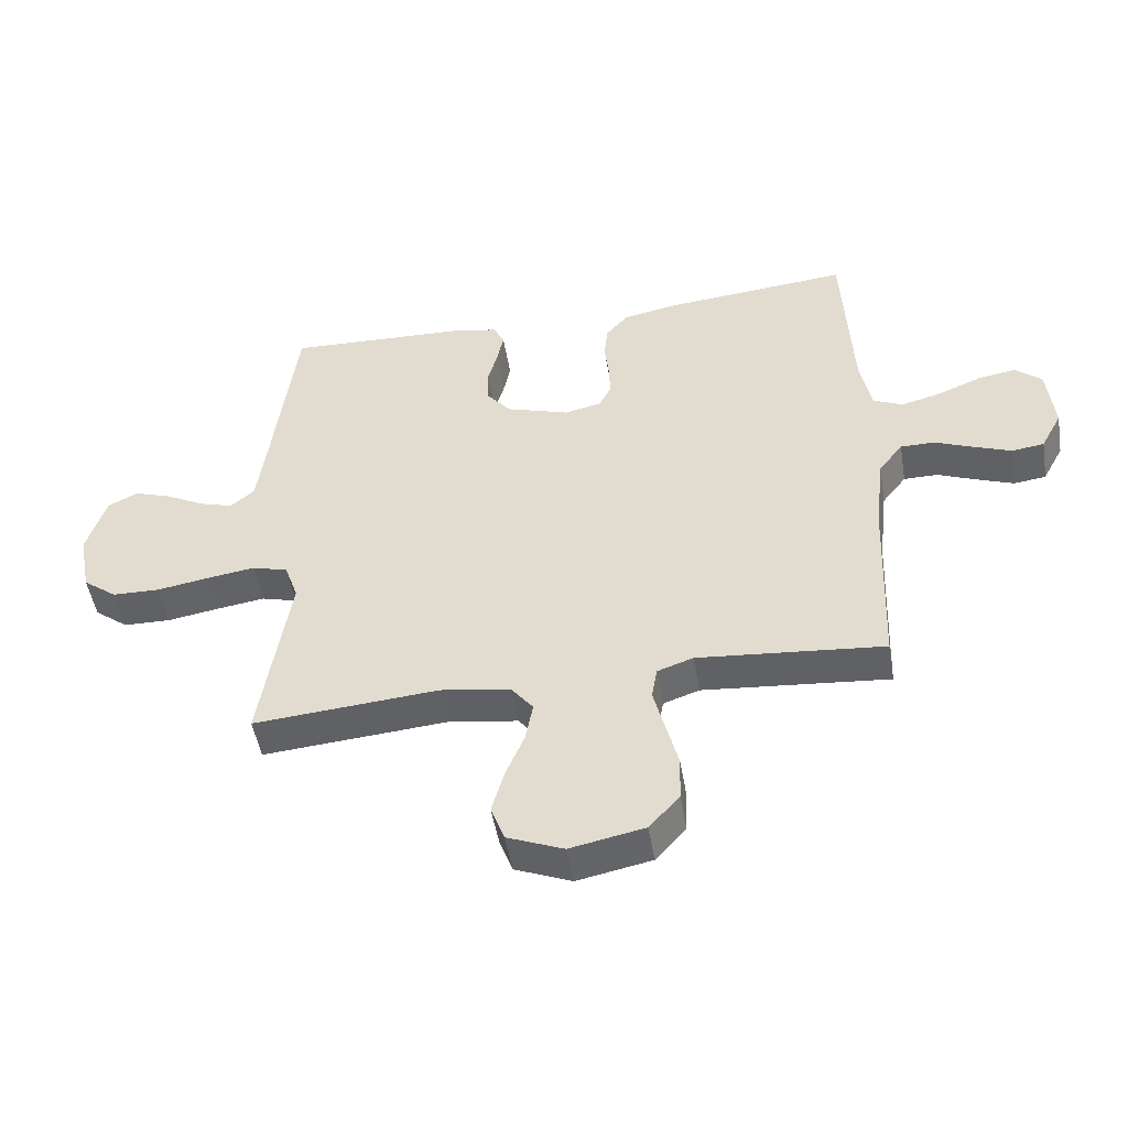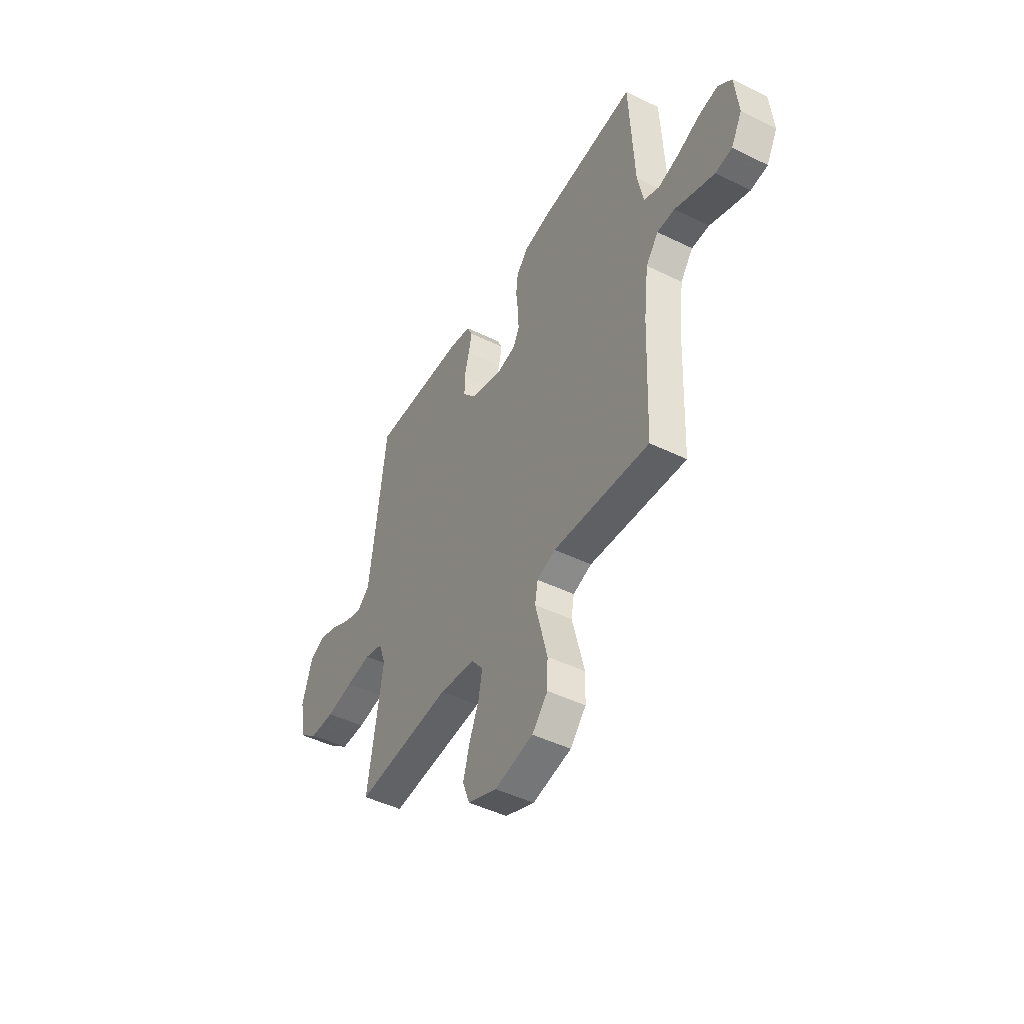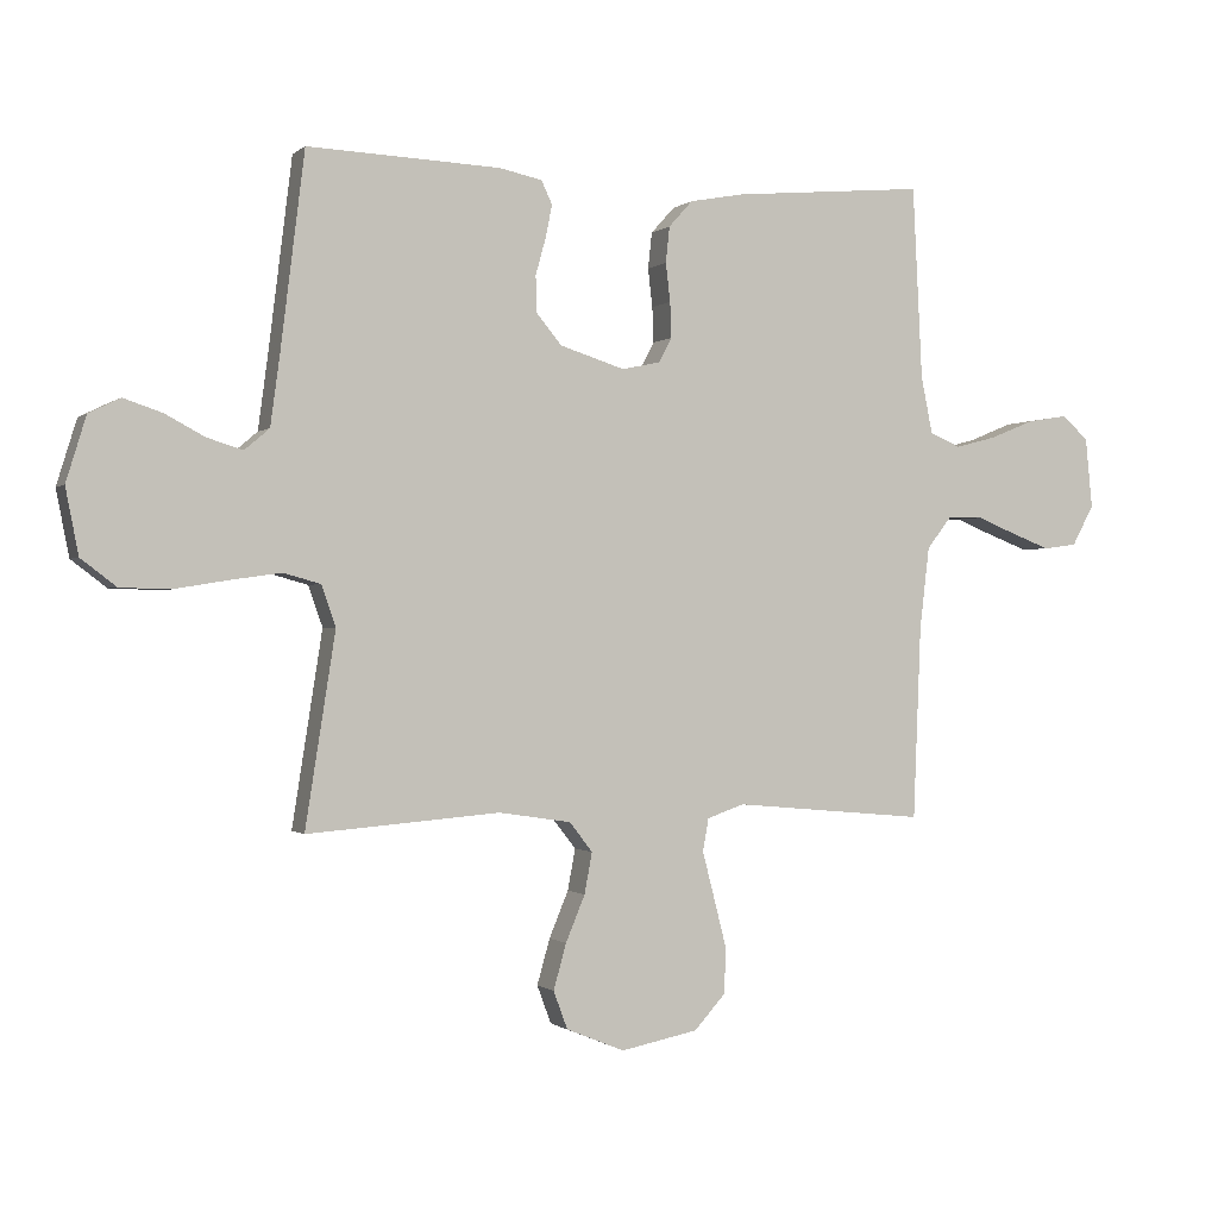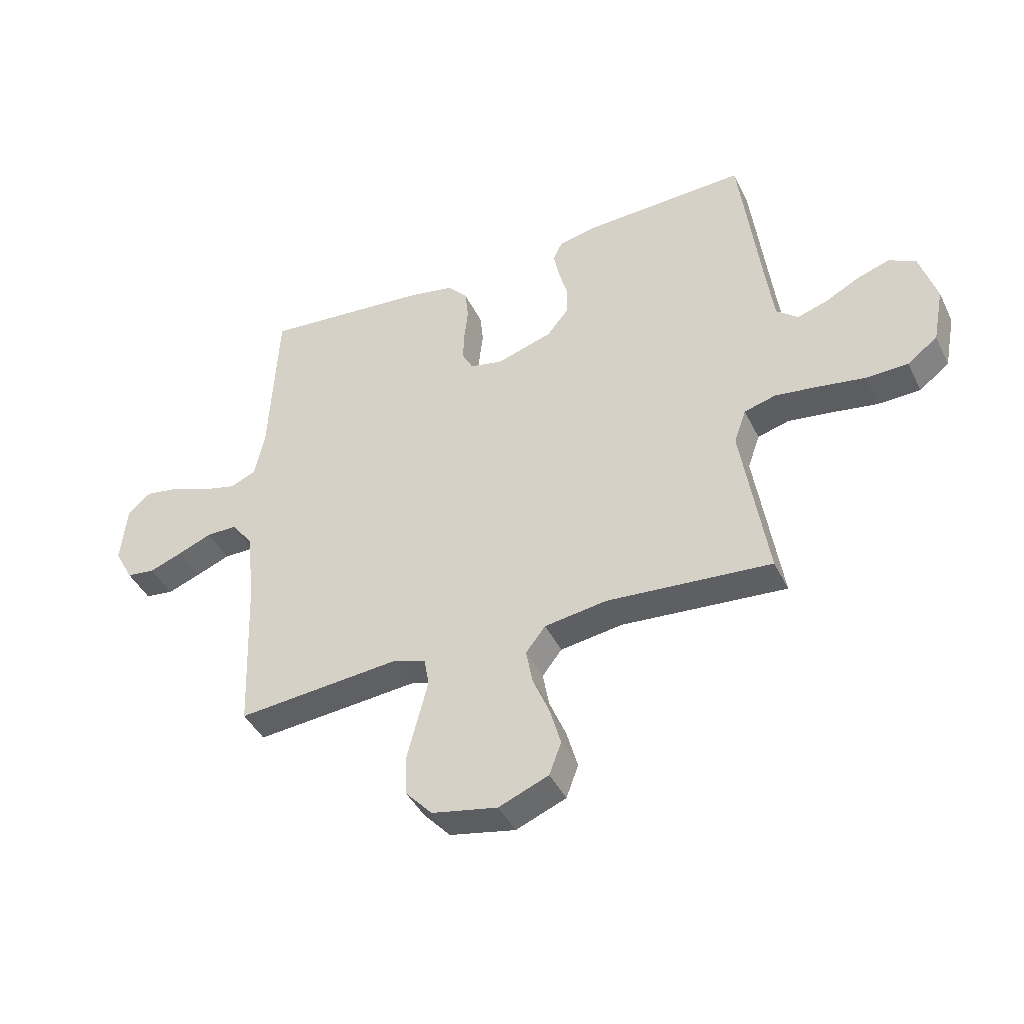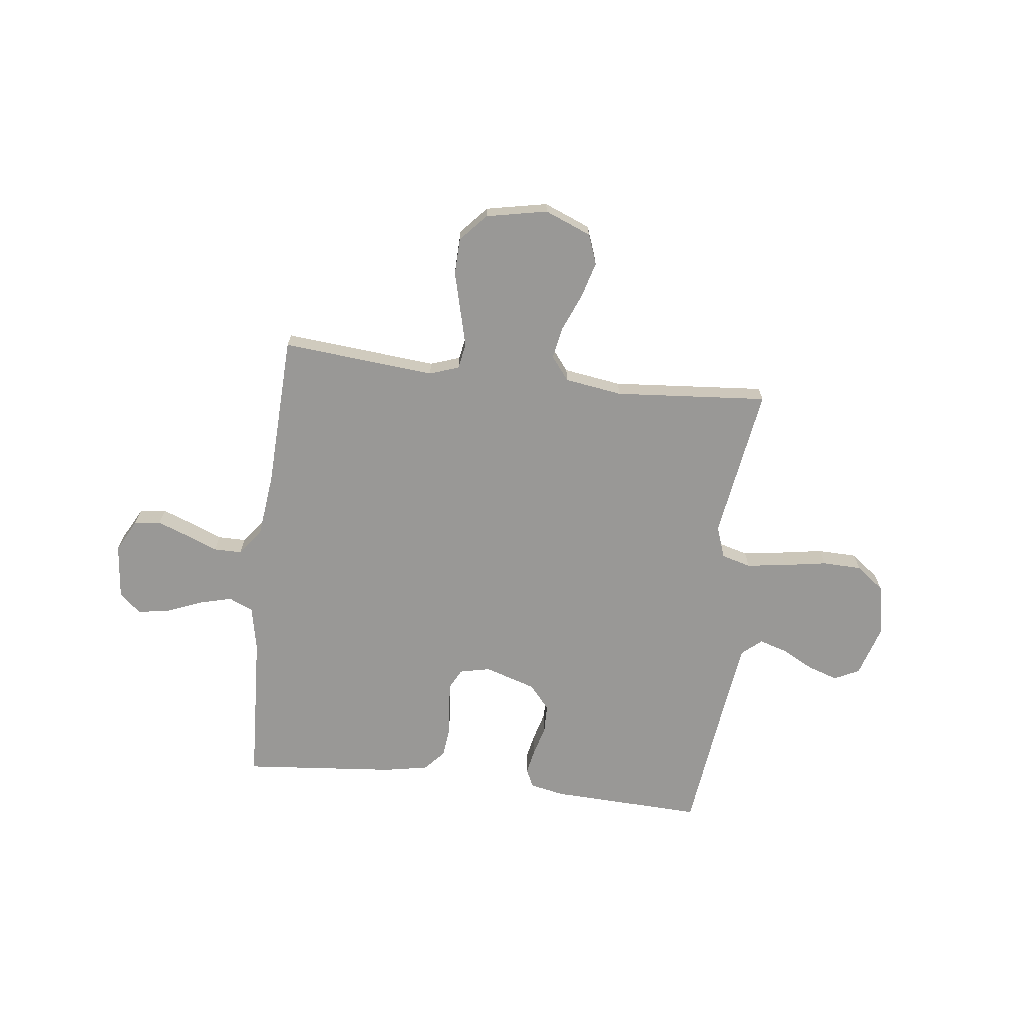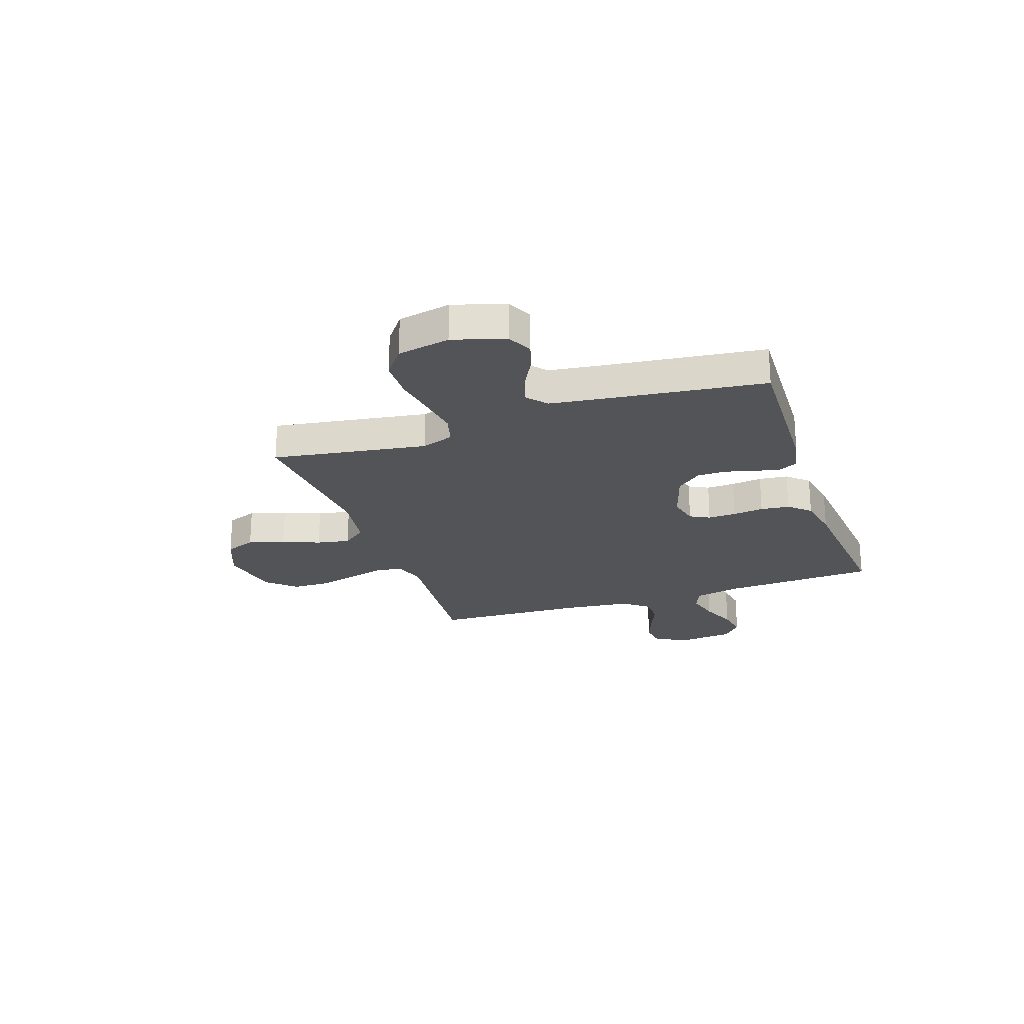
<metadata>
{"format":"obj","ext":"obj","renderer":"f3d","projection":"perspective","resolution":1024,"background":"white","views":[{"elev":-49.2,"azim":9.5,"up":"+Z"},{"elev":-46.5,"azim":60.9,"up":"+Z"},{"elev":-0.6,"azim":-22.1,"up":"+Z"},{"elev":-42.3,"azim":-155.5,"up":"+Z"},{"elev":-68.6,"azim":173.2,"up":"+Y"},{"elev":-23.2,"azim":-71.0,"up":"+Y"}]}
</metadata>
<code>
v -0.5 0.07 -0.5
v -0.453 0.07 -0.2
v -0.475 0.07 -0.137
v -0.533 0.07 -0.121
v -0.611 0.07 -0.132
v -0.696 0.07 -0.146
v -0.773 0.07 -0.144
v -0.828 0.07 -0.102
v -0.848 0.07 0
v -0.817 0.07 0.101
v -0.768 0.07 0.125
v -0.708 0.07 0.105
v -0.646 0.07 0.072
v -0.591 0.07 0.055
v -0.552 0.07 0.088
v -0.537 0.07 0.2
v -0.5 0.07 0.5
v -0.2 0.07 0.488
v -0.133 0.07 0.474
v -0.116 0.07 0.438
v -0.126 0.07 0.388
v -0.142 0.07 0.33
v -0.141 0.07 0.274
v -0.101 0.07 0.226
v 0 0.07 0.194
v 0.06 0.07 0.207
v 0.08 0.07 0.245
v 0.078 0.07 0.3
v 0.071 0.07 0.36
v 0.077 0.07 0.416
v 0.114 0.07 0.457
v 0.2 0.07 0.473
v 0.5 0.07 0.5
v 0.515 0.07 0.2
v 0.533 0.07 0.112
v 0.581 0.07 0.091
v 0.646 0.07 0.108
v 0.715 0.07 0.136
v 0.777 0.07 0.146
v 0.819 0.07 0.11
v 0.83 0.07 0
v 0.796 0.07 -0.063
v 0.744 0.07 -0.07
v 0.683 0.07 -0.047
v 0.621 0.07 -0.022
v 0.566 0.07 -0.022
v 0.527 0.07 -0.072
v 0.512 0.07 -0.2
v 0.5 0.07 -0.5
v 0.2 0.07 -0.473
v 0.142 0.07 -0.493
v 0.133 0.07 -0.544
v 0.151 0.07 -0.614
v 0.171 0.07 -0.692
v 0.169 0.07 -0.764
v 0.12 0.07 -0.818
v 0 0.07 -0.842
v -0.091 0.07 -0.805
v -0.113 0.07 -0.746
v -0.093 0.07 -0.675
v -0.063 0.07 -0.603
v -0.051 0.07 -0.539
v -0.087 0.07 -0.493
v -0.2 0.07 -0.476
v -0.5 0 -0.5
v -0.453 0 -0.2
v -0.475 0 -0.137
v -0.533 0 -0.121
v -0.611 0 -0.132
v -0.696 0 -0.146
v -0.773 0 -0.144
v -0.828 0 -0.102
v -0.848 0 0
v -0.817 0 0.101
v -0.768 0 0.125
v -0.708 0 0.105
v -0.646 0 0.072
v -0.591 0 0.055
v -0.552 0 0.088
v -0.537 0 0.2
v -0.5 0 0.5
v -0.2 0 0.488
v -0.133 0 0.474
v -0.116 0 0.438
v -0.126 0 0.388
v -0.142 0 0.33
v -0.141 0 0.274
v -0.101 0 0.226
v 0 0 0.194
v 0.06 0 0.207
v 0.08 0 0.245
v 0.078 0 0.3
v 0.071 0 0.36
v 0.077 0 0.416
v 0.114 0 0.457
v 0.2 0 0.473
v 0.5 0 0.5
v 0.515 0 0.2
v 0.533 0 0.112
v 0.581 0 0.091
v 0.646 0 0.108
v 0.715 0 0.136
v 0.777 0 0.146
v 0.819 0 0.11
v 0.83 0 0
v 0.796 0 -0.063
v 0.744 0 -0.07
v 0.683 0 -0.047
v 0.621 0 -0.022
v 0.566 0 -0.022
v 0.527 0 -0.072
v 0.512 0 -0.2
v 0.5 0 -0.5
v 0.2 0 -0.473
v 0.142 0 -0.493
v 0.133 0 -0.544
v 0.151 0 -0.614
v 0.171 0 -0.692
v 0.169 0 -0.764
v 0.12 0 -0.818
v 0 0 -0.842
v -0.091 0 -0.805
v -0.113 0 -0.746
v -0.093 0 -0.675
v -0.063 0 -0.603
v -0.051 0 -0.539
v -0.087 0 -0.493
v -0.2 0 -0.476
f 58 59 60 61
f 58 61 62
f 57 58 62
f 56 57 62
f 55 56 62
f 52 53 54 55
f 52 55 62 63
f 48 49 50
f 47 48 50 51
f 46 47 51
f 42 43 44 45
f 40 41 42 45
f 40 45 46
f 37 38 39 40
f 36 37 40 46
f 35 36 46 51
f 31 32 33 34
f 31 34 35 51
f 28 29 30 31
f 27 28 31 51
f 19 20 21 22
f 17 18 19 22
f 16 17 22 23
f 15 16 23 24
f 10 11 12 13
f 10 13 14
f 9 10 14
f 8 9 14
f 5 6 7 8
f 4 5 8 14
f 3 4 14 15
f 64 1 2
f 63 64 2 3
f 26 27 51 52
f 25 26 52 63
f 24 25 63
f 3 15 24 63
f 125 124 123 122
f 126 125 122
f 126 122 121
f 126 121 120
f 126 120 119
f 119 118 117 116
f 127 126 119 116
f 114 113 112
f 115 114 112 111
f 115 111 110
f 109 108 107 106
f 109 106 105 104
f 110 109 104
f 104 103 102 101
f 110 104 101 100
f 115 110 100 99
f 98 97 96 95
f 115 99 98 95
f 95 94 93 92
f 115 95 92 91
f 86 85 84 83
f 86 83 82 81
f 87 86 81 80
f 88 87 80 79
f 77 76 75 74
f 78 77 74
f 78 74 73
f 78 73 72
f 72 71 70 69
f 78 72 69 68
f 79 78 68 67
f 66 65 128
f 67 66 128 127
f 116 115 91 90
f 127 116 90 89
f 127 89 88
f 127 88 79 67
f 1 65 66 2
f 2 66 67 3
f 3 67 68 4
f 4 68 69 5
f 5 69 70 6
f 6 70 71 7
f 7 71 72 8
f 8 72 73 9
f 9 73 74 10
f 10 74 75 11
f 11 75 76 12
f 12 76 77 13
f 13 77 78 14
f 14 78 79 15
f 15 79 80 16
f 16 80 81 17
f 17 81 82 18
f 18 82 83 19
f 19 83 84 20
f 20 84 85 21
f 21 85 86 22
f 22 86 87 23
f 23 87 88 24
f 24 88 89 25
f 25 89 90 26
f 26 90 91 27
f 27 91 92 28
f 28 92 93 29
f 29 93 94 30
f 30 94 95 31
f 31 95 96 32
f 32 96 97 33
f 33 97 98 34
f 34 98 99 35
f 35 99 100 36
f 36 100 101 37
f 37 101 102 38
f 38 102 103 39
f 39 103 104 40
f 40 104 105 41
f 41 105 106 42
f 42 106 107 43
f 43 107 108 44
f 44 108 109 45
f 45 109 110 46
f 46 110 111 47
f 47 111 112 48
f 48 112 113 49
f 49 113 114 50
f 50 114 115 51
f 51 115 116 52
f 52 116 117 53
f 53 117 118 54
f 54 118 119 55
f 55 119 120 56
f 56 120 121 57
f 57 121 122 58
f 58 122 123 59
f 59 123 124 60
f 60 124 125 61
f 61 125 126 62
f 62 126 127 63
f 63 127 128 64
f 64 128 65 1

</code>
